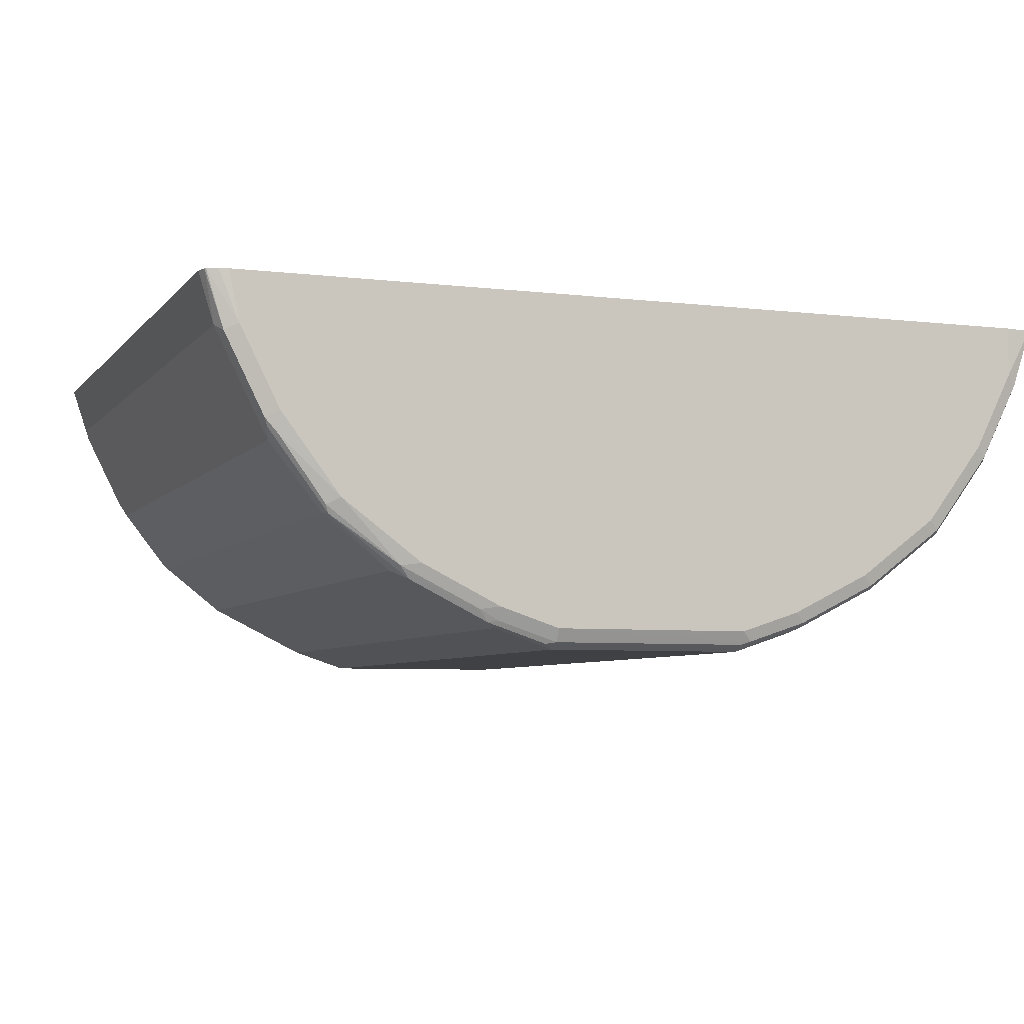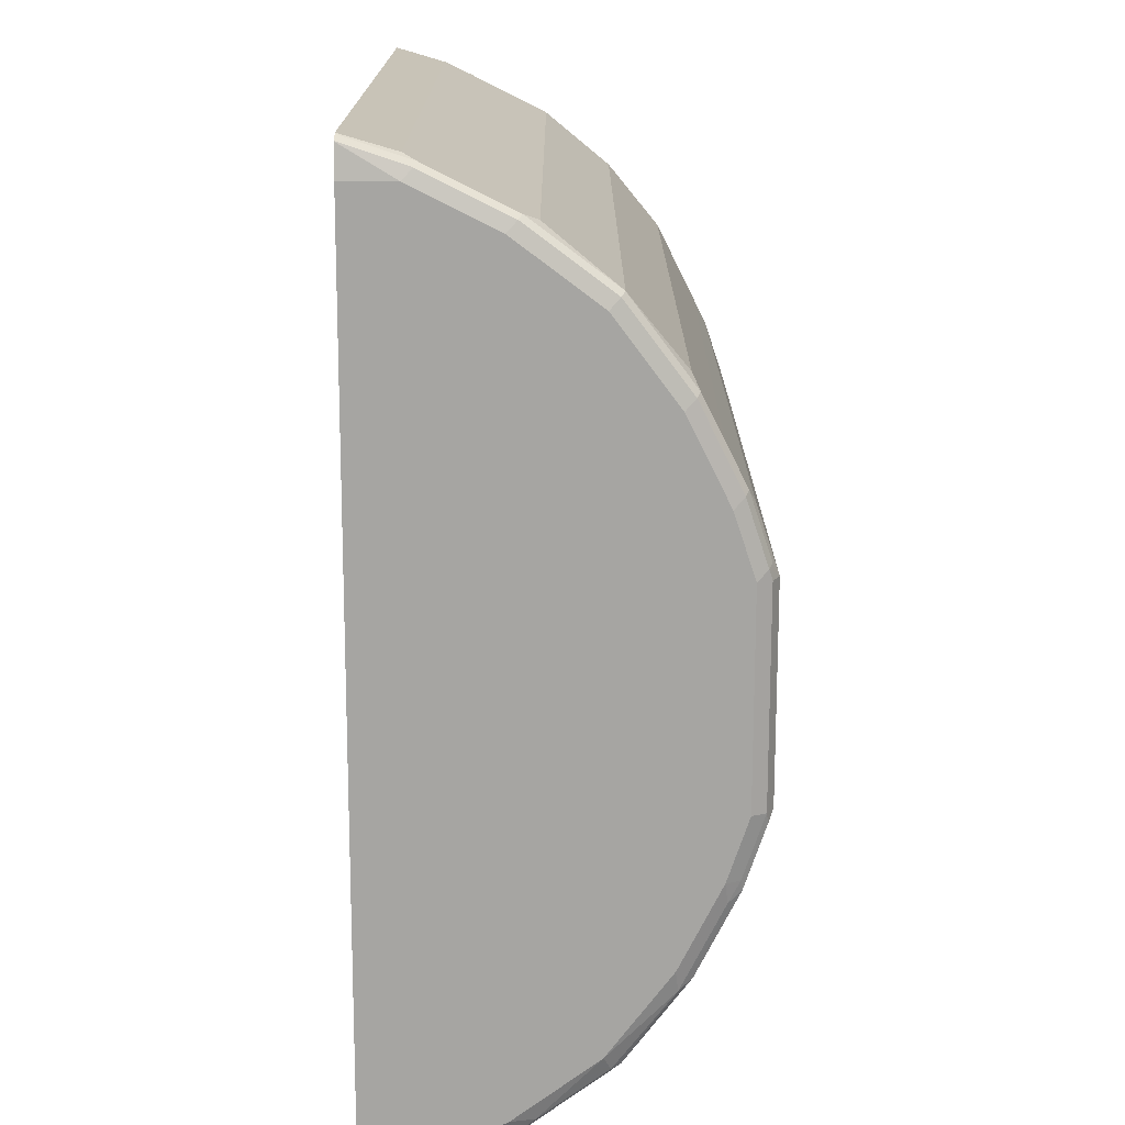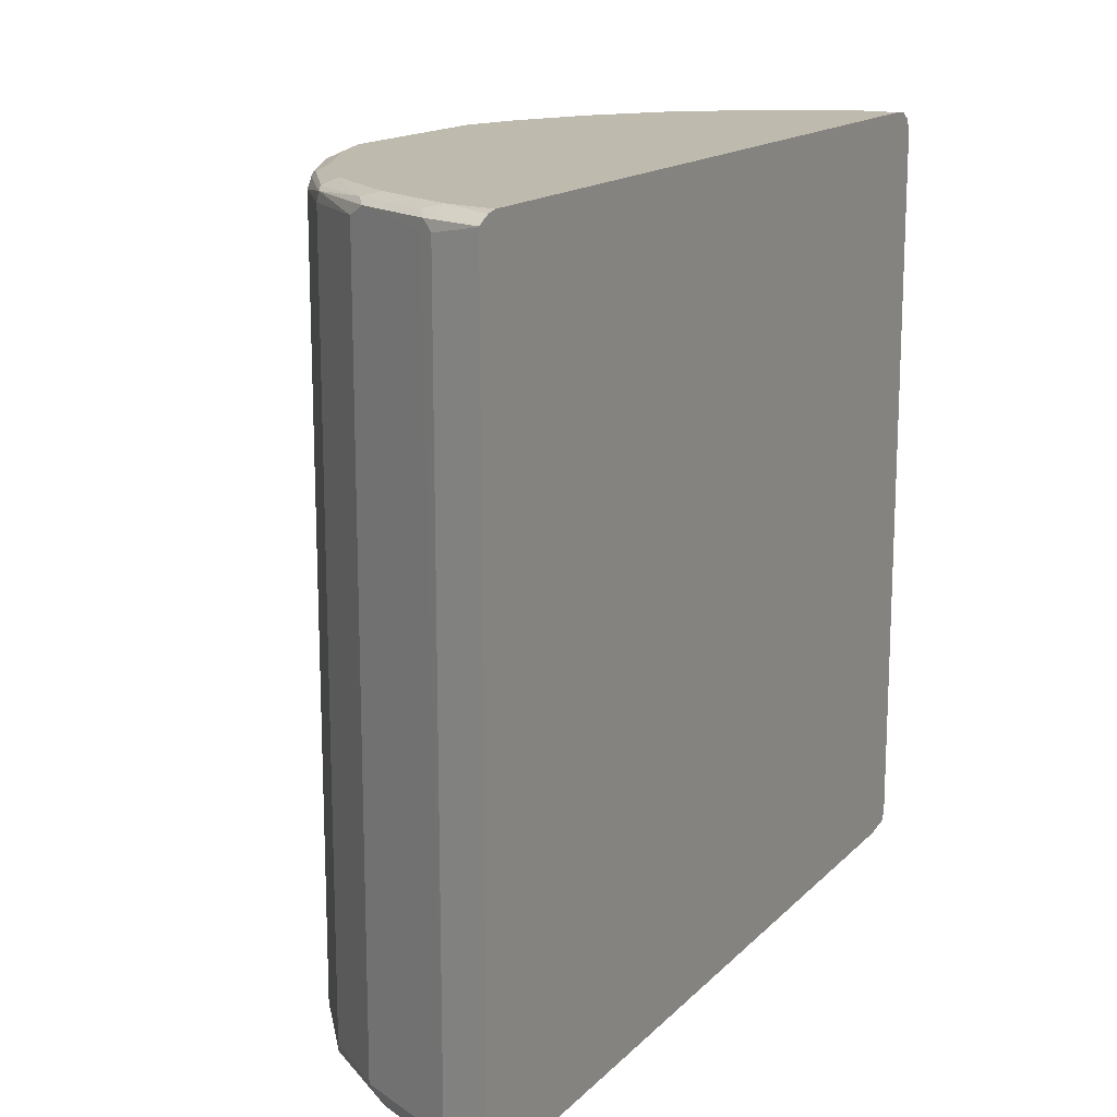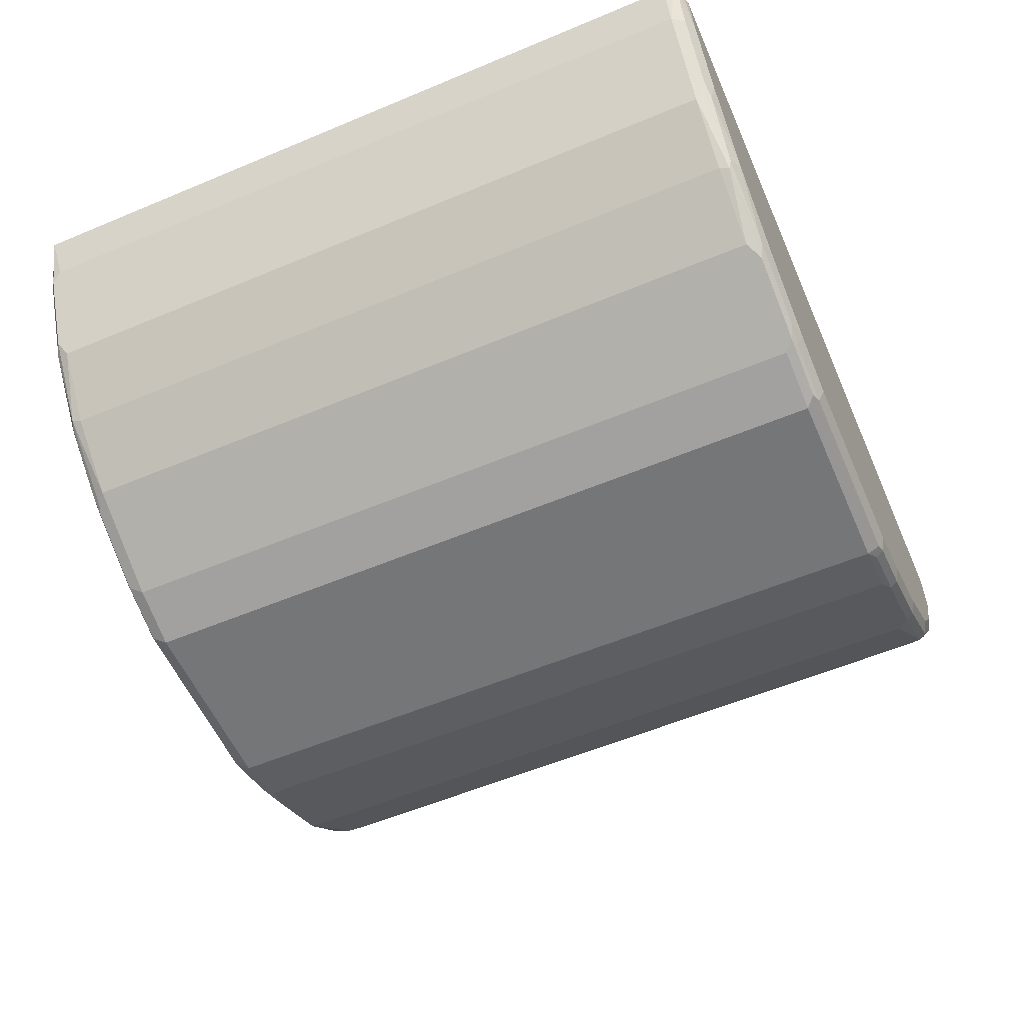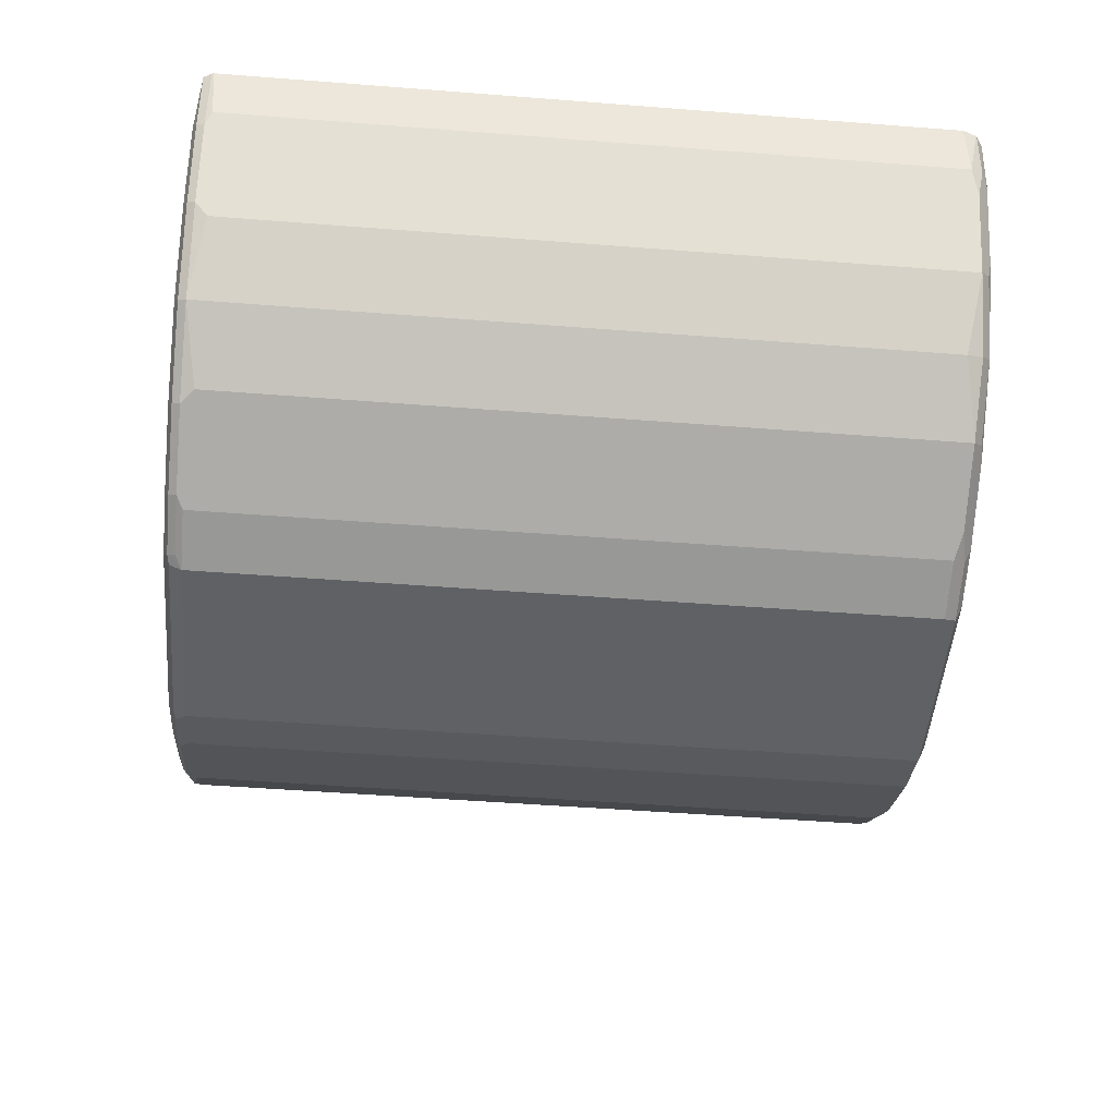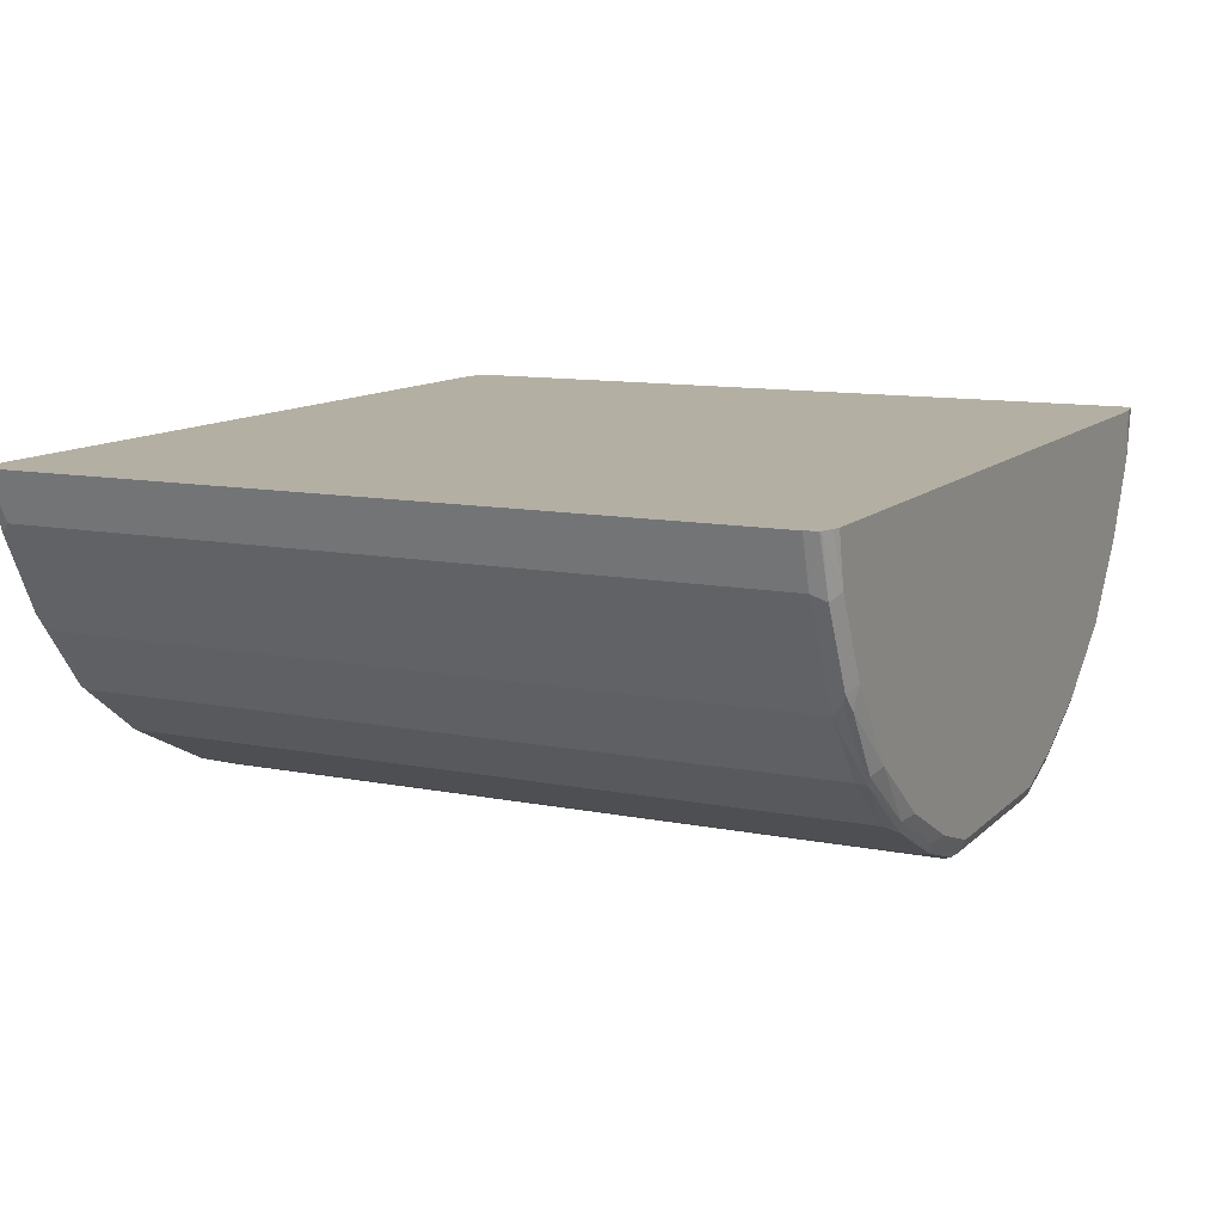
<metadata>
{"format":"obj","ext":"obj","renderer":"f3d","projection":"perspective","resolution":1024,"background":"white","views":[{"elev":-5.8,"azim":-20.4,"up":"+Z"},{"elev":-73.7,"azim":89.9,"up":"+Y"},{"elev":15.5,"azim":-62.0,"up":"+Y"},{"elev":-56.8,"azim":-66.4,"up":"+Z"},{"elev":-49.9,"azim":85.1,"up":"+Z"},{"elev":11.2,"azim":-64.0,"up":"+Z"}]}
</metadata>
<code>
v -0.1624 0.617 -0.747
v 5.721e-05 -0.617 -0.747
v -0.1624 -0.617 -0.747
v -0.1787 -0.6333 -0.7388
v -0.2761 -0.6333 -0.7064
v -0.1624 -0.6386 -0.7361
v 0.1624 -0.6386 -0.7361
v 0.1624 -0.617 -0.7469
v 0.1787 -0.6414 -0.7307
v -0.1624 -0.6495 -0.7145
v 5.721e-05 -0.6495 -0.7145
v 0.1624 -0.6495 -0.7144
v 0.2599 -0.6495 -0.682
v 0.2761 -0.6414 -0.6982
v 0.2815 -0.6278 -0.7036
v 0.3465 -0.6278 -0.6712
v 0.3031 0.6278 -0.6928
v 0.2599 -0.617 -0.7144
v 0.184 -0.6278 -0.7361
v 0.2599 0.617 -0.7144
v 0.1624 0.617 -0.7469
v 0.1516 0.6386 -0.7361
v 5.721e-05 0.617 -0.747
v -0.1733 0.6386 -0.7361
v -0.1624 0.6495 -0.7145
v -0.2707 0.6386 -0.7036
v -0.2598 0.617 -0.7145
v -0.414 0.6333 -0.6333
v -0.4005 0.6386 -0.6387
v -0.4262 0.6414 -0.6171
v -0.5439 0.6333 -0.5358
v -0.433 0.617 -0.6279
v -0.433 -0.617 -0.6279
v -0.4059 -0.6333 -0.6414
v -0.5358 -0.6333 -0.544
v -0.4221 -0.6414 -0.6211
v -0.5413 -0.6386 -0.5304
v -0.5196 -0.6495 -0.5196
v -0.3897 -0.6495 -0.6171
v -0.2598 -0.6495 -0.682
v -0.2923 -0.6414 -0.686
v -0.2598 -0.6386 -0.7036
v -0.682 -0.6495 -0.2598
v -0.617 -0.6495 -0.3897
v -0.617 -0.6414 -0.4263
v -0.6332 -0.6333 -0.4141
v -0.6279 -0.617 -0.433
v -0.5413 -0.617 -0.5413
v -0.5413 0.617 -0.5413
v -0.6279 0.617 -0.433
v -0.6414 0.6333 -0.406
v -0.7037 0.617 -0.2815
v -0.7063 0.6333 -0.2761
v -0.6861 0.6414 -0.2923
v -0.6211 0.6414 -0.4222
v -0.5304 0.6386 -0.5413
v -0.5196 0.6495 -0.5196
v -0.617 0.6495 -0.3897
v -0.682 0.6495 -0.2598
v -0.7037 0.6386 -0.2598
v -0.7278 0.6399 -0.1778
v -0.7387 0.6335 -0.1778
v -0.7388 0.6333 -0.1786
v -0.7393 0.6324 -0.1778
v -0.7144 0.617 -0.2598
v -0.7144 -0.617 -0.2598
v -0.7037 -0.6386 -0.2707
v -0.7343 -0.6368 -0.1778
v -0.7322 -0.6391 -0.1778
v -0.7144 -0.6461 -0.1778
v -0.6387 -0.6386 -0.4006
v -0.699 -0.6495 -0.1778
v -0.147 -0.6495 -0.1778
v 0.682 -0.6495 -0.178
v 0.7301 -0.6417 -0.178
v 0.7309 -0.6413 -0.178
v 0.7307 -0.6414 -0.1787
v 0.7392 -0.6247 -0.178
v 0.7361 -0.6278 -0.1841
v 0.7037 -0.6278 -0.2815
v 0.6982 -0.6414 -0.2761
v 0.682 -0.6495 -0.2599
v 0.6333 -0.6414 -0.406
v 0.617 -0.6495 -0.3897
v 0.5196 -0.6495 -0.5196
v 0.3897 -0.6495 -0.617
v 0.4059 -0.6414 -0.6333
v 0.5358 -0.6414 -0.5358
v 0.4114 -0.6278 -0.6387
v 0.341 -0.6414 -0.6658
v 0.4114 0.6062 -0.6387
v 0.433 0.6278 -0.6278
v 0.433 -0.6062 -0.6278
v 0.5412 -0.6278 -0.5412
v 0.6387 -0.6278 -0.4114
v 0.6495 -0.617 -0.3897
v 0.6278 -0.6062 -0.4331
v 0.5412 0.6062 -0.5412
v 0.5358 0.6333 -0.5358
v 0.6278 0.6278 -0.4331
v 0.682 0.617 -0.3248
v 0.7144 0.617 -0.2599
v 0.7144 -0.617 -0.2599
v 0.7392 0.6092 -0.178
v -0.09909 0.617 -0.1778
v -0.699 0.6495 -0.1778
v -0.7164 0.6456 -0.1778
v -0.3897 0.6495 -0.6171
v -0.2598 0.6495 -0.682
v -0.147 0.6495 -0.1778
v 0.2599 0.6495 -0.682
v 0.1624 0.6495 -0.7144
v 0.249 0.6386 -0.7036
v 0.3897 0.6495 -0.617
v 0.4168 0.6441 -0.6116
v 0.5196 0.6495 -0.5196
v 0.682 0.6495 -0.2599
v 0.617 0.6495 -0.3897
v 0.6116 0.6441 -0.4168
v 0.6333 0.6333 -0.406
v 0.6657 0.6333 -0.3411
v 0.6982 0.6333 -0.2761
v 0.7037 0.6386 -0.249
v 0.7309 0.6334 -0.178
v 0.7314 0.6326 -0.178
v 0.7113 0.6464 -0.178
v 0.682 0.6495 -0.178
v 0.6928 0.6278 -0.3031
v -0.7393 -0.617 -0.1778
v -0.2598 -0.617 -0.7145
f 2 3 1
f 99 98 92
f 100 98 99
f 100 97 98
f 96 97 100
f 96 100 101
f 96 101 80
f 80 101 102
f 103 80 102
f 103 78 80
f 103 102 78
f 78 102 104
f 78 104 105
f 78 105 73
f 93 92 98
f 78 73 76
f 106 64 105
f 107 64 106
f 61 64 107
f 62 64 61
f 62 63 64
f 59 61 107
f 59 107 106
f 59 106 58
f 58 106 108
f 57 58 108
f 57 108 30
f 57 30 56
f 30 31 56
f 105 64 73
f 30 108 29
f 94 93 98
f 95 94 97
f 84 82 85
f 82 74 85
f 82 75 74
f 82 77 75
f 85 74 11
f 13 85 11
f 86 85 13
f 87 85 86
f 87 88 85
f 87 89 88
f 87 90 89
f 87 86 90
f 86 13 90
f 94 98 97
f 14 90 13
f 16 89 90
f 16 91 89
f 16 17 91
f 92 91 17
f 89 91 92
f 93 89 92
f 94 89 93
f 94 88 89
f 94 83 88
f 95 83 94
f 95 80 83
f 95 96 80
f 95 97 96
f 16 90 14
f 26 29 108
f 109 26 108
f 109 25 26
f 117 111 127
f 110 106 105
f 104 125 105
f 104 102 125
f 102 122 125
f 128 122 102
f 128 121 122
f 128 100 121
f 128 101 100
f 128 102 101
f 120 121 100
f 116 100 99
f 116 99 115
f 127 111 110
f 99 92 115
f 68 73 64
f 129 68 64
f 129 66 68
f 129 64 66
f 79 80 78
f 81 83 80
f 83 85 88
f 12 13 11
f 32 49 31
f 5 27 130
f 5 130 3
f 3 130 1
f 27 1 130
f 92 17 115
f 126 127 110
f 126 117 127
f 126 123 117
f 109 108 25
f 108 106 25
f 110 25 106
f 111 25 110
f 112 25 111
f 112 22 25
f 112 111 22
f 113 22 111
f 113 17 22
f 113 111 17
f 114 17 111
f 114 115 17
f 114 116 115
f 114 111 116
f 116 111 117
f 118 116 117
f 119 116 118
f 119 100 116
f 119 118 100
f 118 120 100
f 118 117 120
f 117 122 121
f 123 122 117
f 124 122 123
f 124 125 122
f 124 105 125
f 124 110 105
f 124 126 110
f 124 123 126
f 84 85 83
f 84 83 82
f 117 121 120
f 82 81 77
f 24 22 1
f 24 25 22
f 24 26 25
f 24 1 26
f 27 26 1
f 28 26 27
f 28 29 26
f 28 30 29
f 28 31 30
f 28 32 31
f 28 27 32
f 5 33 32
f 34 33 5
f 23 1 22
f 34 35 33
f 36 37 35
f 36 38 37
f 36 39 38
f 36 40 39
f 41 40 36
f 41 42 40
f 41 5 42
f 41 36 5
f 36 34 5
f 42 5 6
f 40 42 6
f 40 6 10
f 40 10 39
f 36 35 34
f 39 10 38
f 23 2 1
f 21 20 8
f 82 83 81
f 4 3 2
f 4 5 3
f 4 6 5
f 4 7 6
f 4 2 7
f 8 7 2
f 9 7 8
f 9 6 7
f 9 10 6
f 9 11 10
f 9 12 11
f 9 13 12
f 8 2 23
f 9 14 13
f 15 16 14
f 15 17 16
f 15 18 17
f 15 8 18
f 15 19 8
f 15 9 19
f 9 8 19
f 20 18 8
f 20 17 18
f 21 17 20
f 21 22 17
f 21 23 22
f 21 8 23
f 15 14 9
f 38 10 43
f 5 32 27
f 45 38 44
f 65 52 66
f 65 53 52
f 52 47 66
f 67 66 47
f 67 68 66
f 69 68 67
f 69 70 68
f 69 43 70
f 69 67 43
f 67 71 43
f 67 47 71
f 46 71 47
f 45 71 46
f 45 44 71
f 44 43 71
f 70 43 72
f 44 38 43
f 72 73 68
f 72 43 73
f 43 11 73
f 10 11 43
f 74 73 11
f 75 73 74
f 75 76 73
f 77 76 75
f 77 78 76
f 77 79 78
f 77 80 79
f 77 81 80
f 65 66 64
f 65 64 53
f 70 72 68
f 60 54 53
f 45 37 38
f 53 64 63
f 35 37 45
f 35 45 46
f 35 46 47
f 35 47 48
f 35 48 33
f 48 49 32
f 48 47 49
f 50 49 47
f 50 31 49
f 50 51 31
f 50 47 51
f 51 47 52
f 51 52 53
f 48 32 33
f 55 51 54
f 60 63 62
f 54 51 53
f 60 62 61
f 60 61 59
f 54 59 58
f 55 54 58
f 60 59 54
f 55 58 57
f 55 57 56
f 55 56 31
f 55 31 51
f 60 53 63

</code>
